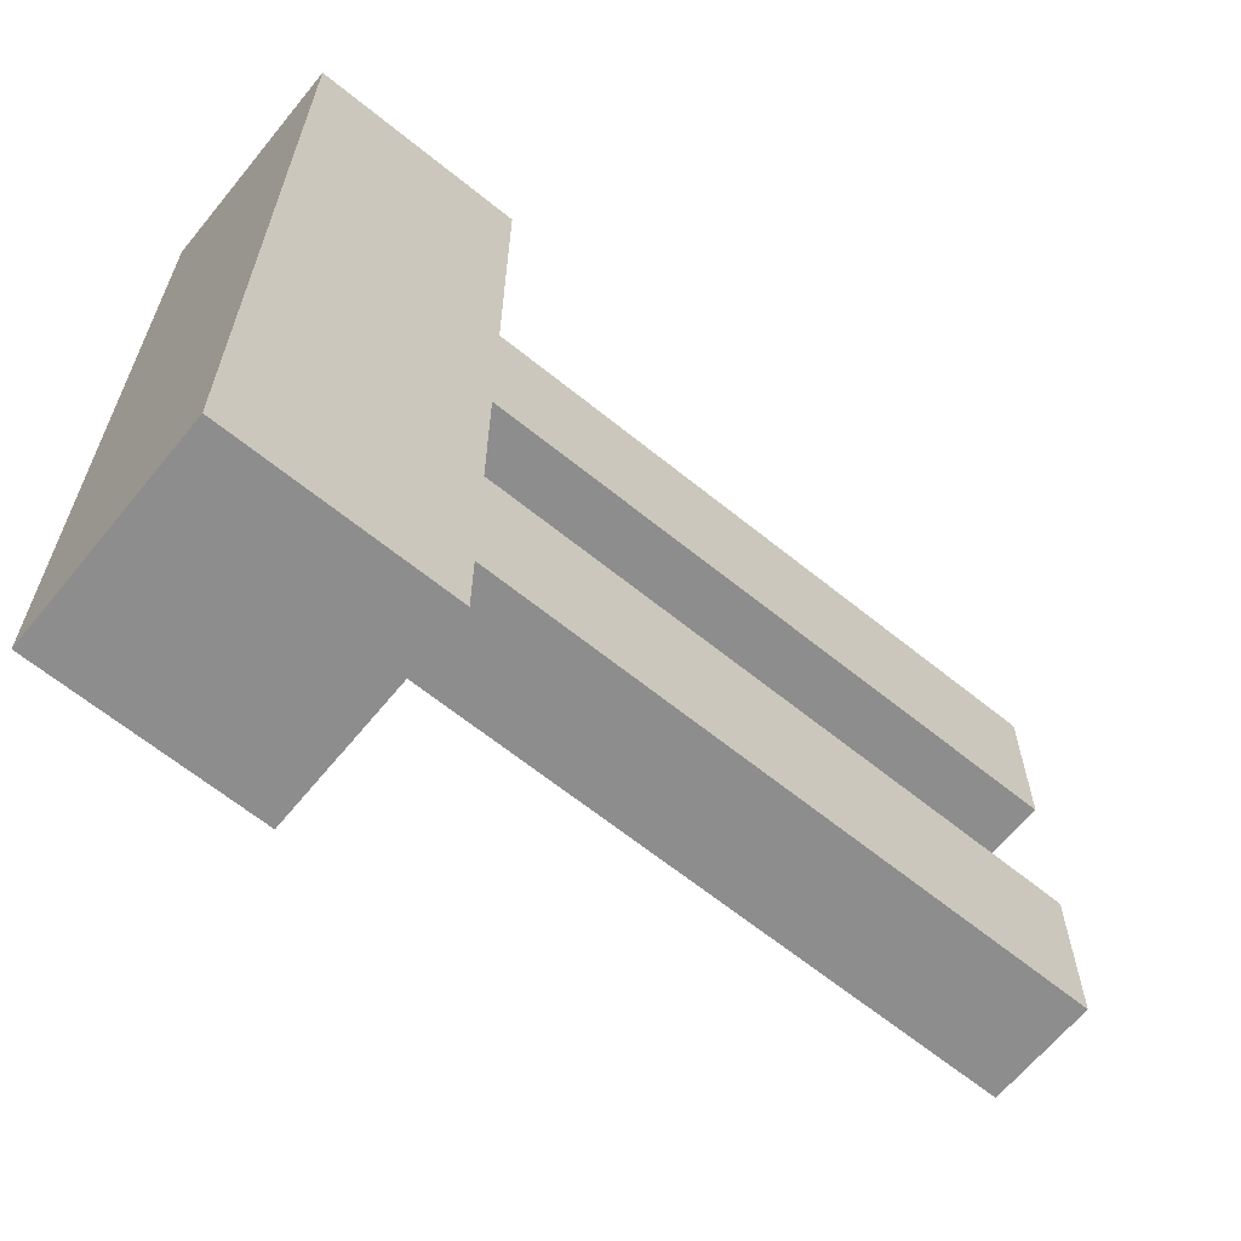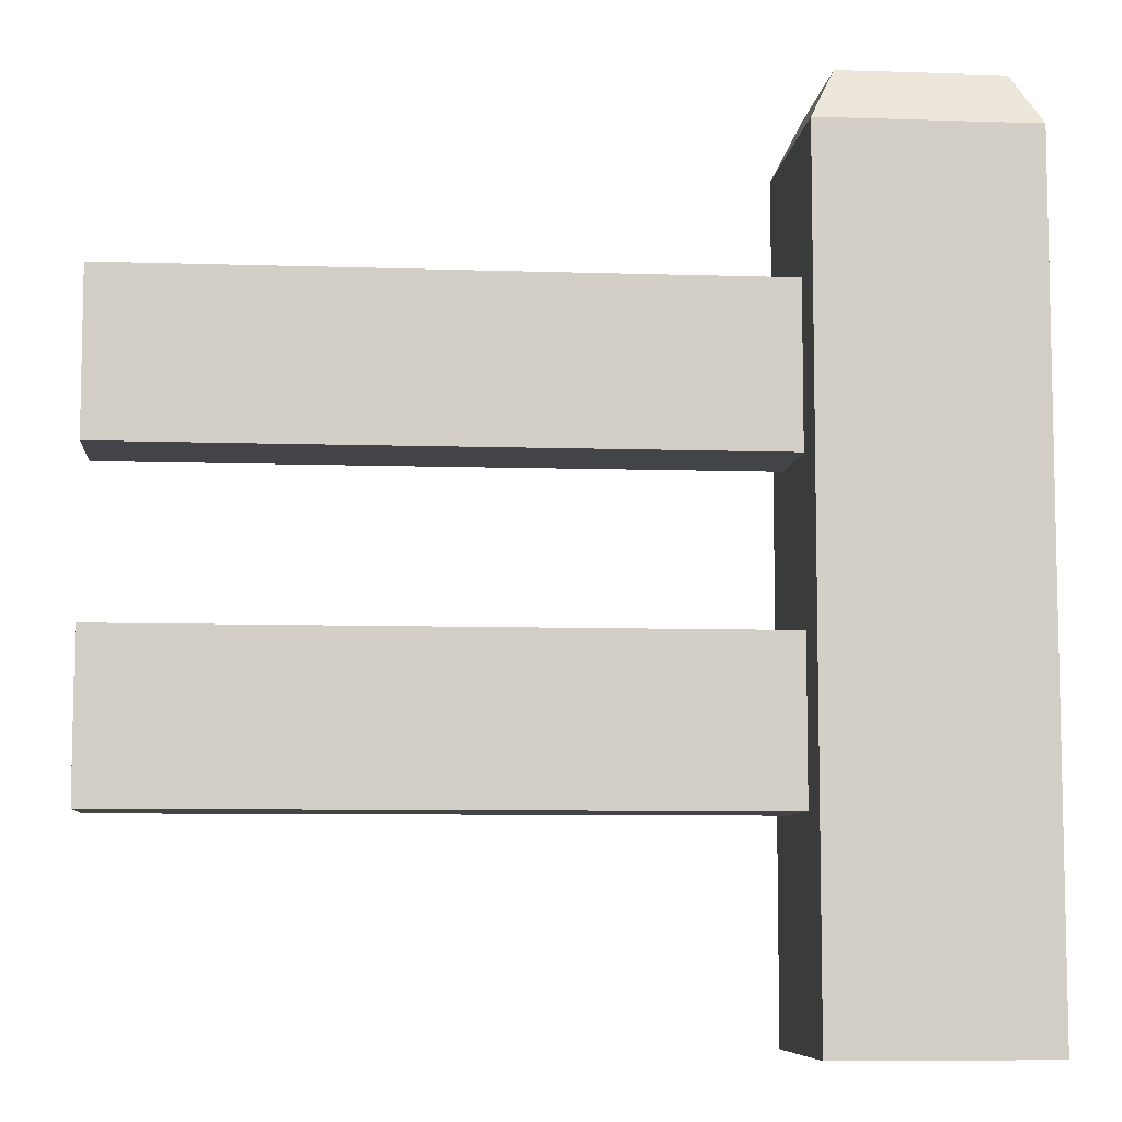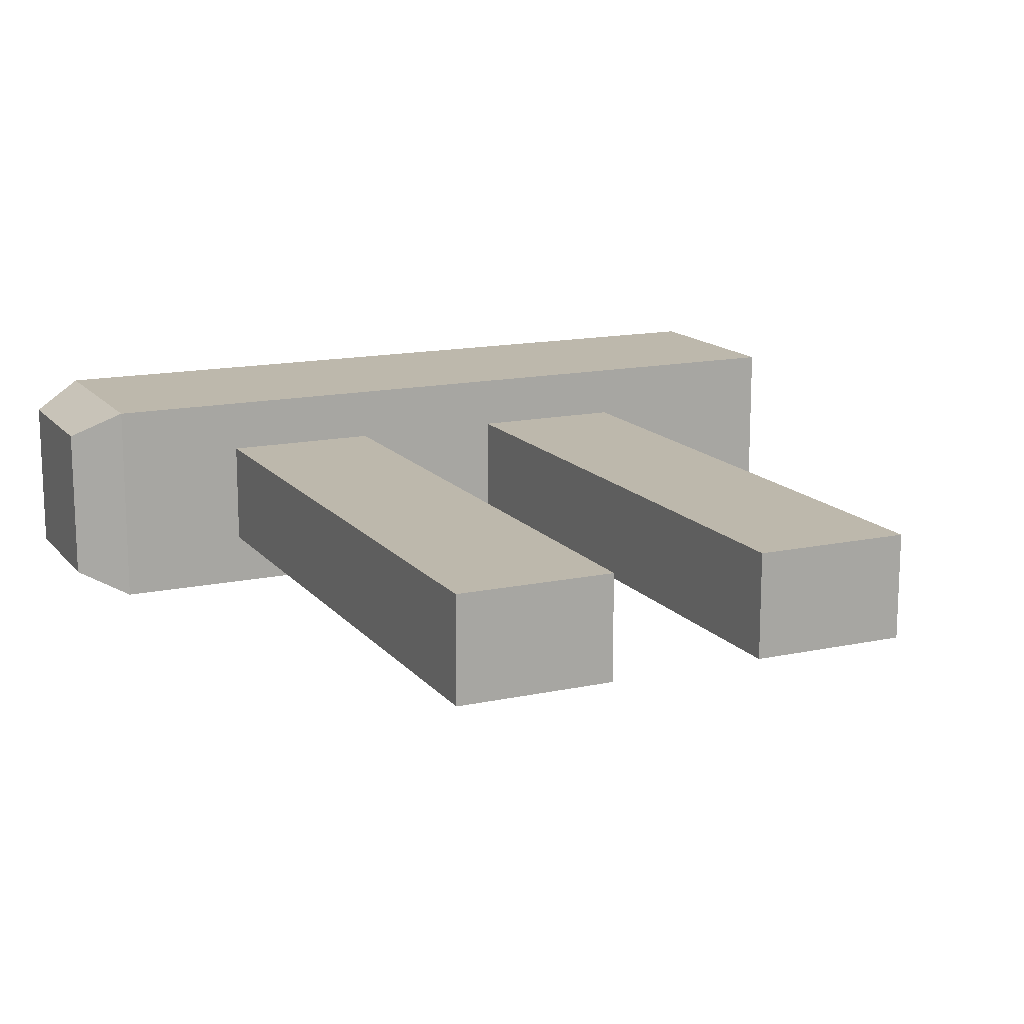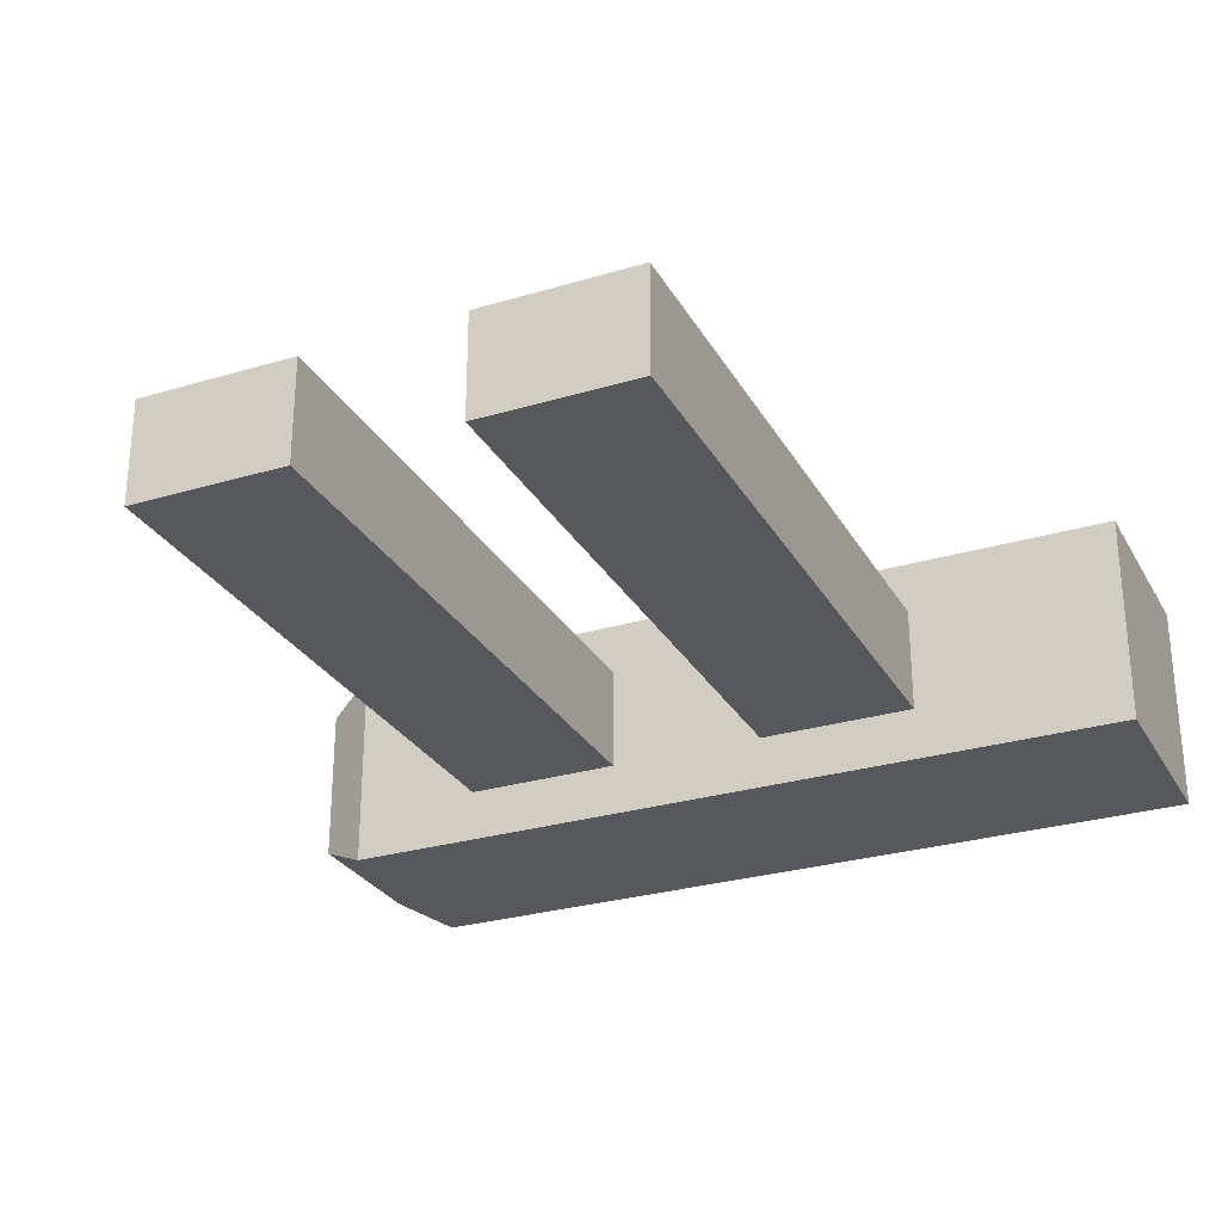
<metadata>
{"format":"obj","ext":"obj","renderer":"f3d","projection":"perspective","resolution":1024,"background":"white","views":[{"elev":-64.7,"azim":140.8,"up":"+Y"},{"elev":-7.7,"azim":-5.3,"up":"+Y"},{"elev":14.7,"azim":-114.9,"up":"+Z"},{"elev":-28.2,"azim":-65.7,"up":"+Z"}]}
</metadata>
<code>
g default
v -0.125 0.2698 0.125
v -0.0625 0.2698 0.125
v 0 0.2698 0.125
v 0.0625 0.2698 0.125
v 0.125 0.2698 0.125
v -0.125 0.3323 0.125
v -0.0625 0.3323 0.125
v 0 0.3323 0.125
v 0.0625 0.3323 0.125
v 0.125 0.3323 0.125
v -0.125 0.3948 0.125
v -0.0625 0.3948 0.125
v 0 0.3948 0.125
v 0.0625 0.3948 0.125
v 0.125 0.3948 0.125
v -0.125 0.4573 0.125
v -0.0625 0.4573 0.125
v 0 0.4573 0.125
v 0.0625 0.4573 0.125
v 0.125 0.4573 0.125
v -0.125 0.5198 0.125
v -0.0625 0.5198 0.125
v 0 0.5198 0.125
v 0.0625 0.5198 0.125
v 0.125 0.5198 0.125
v -0.125 0.5823 0.125
v -0.0625 0.5823 0.125
v 0 0.5823 0.125
v 0.0625 0.5823 0.125
v 0.125 0.5823 0.125
v -0.125 0.6448 0.125
v -0.0625 0.6448 0.125
v 0 0.6448 0.125
v 0.0625 0.6448 0.125
v 0.125 0.6448 0.125
v -0.125 0.7073 0.125
v -0.0625 0.7073 0.125
v 0 0.7073 0.125
v 0.0625 0.7073 0.125
v 0.125 0.7073 0.125
v -0.125 0.7698 0.125
v -0.0625 0.7698 0.125
v 0 0.7698 0.125
v 0.0625 0.7698 0.125
v 0.125 0.7698 0.125
v -0.125 0.8323 0.125
v -0.0625 0.8323 0.125
v 0 0.8323 0.125
v 0.0625 0.8323 0.125
v 0.125 0.8323 0.125
v -0.125 0.8948 0.125
v -0.0625 0.8948 0.125
v 0 0.8948 0.125
v 0.0625 0.8948 0.125
v 0.125 0.8948 0.125
v -0.125 0.9573 0.125
v -0.0625 0.9573 0.125
v 0 0.9573 0.125
v 0.0625 0.9573 0.125
v 0.125 0.9573 0.125
v -0.125 1.02 0.125
v -0.0625 1.02 0.125
v 0 1.02 0.125
v 0.0625 1.02 0.125
v 0.125 1.02 0.125
v -0.125 1.082 0.125
v -0.0625 1.082 0.125
v 0 1.082 0.125
v 0.0625 1.082 0.125
v 0.125 1.082 0.125
v -0.125 1.145 0.125
v -0.0625 1.145 0.125
v 0 1.145 0.125
v 0.0625 1.145 0.125
v 0.125 1.145 0.125
v -0.125 1.207 0.125
v -0.0625 1.207 0.125
v 0 1.207 0.125
v 0.0625 1.207 0.125
v 0.125 1.207 0.125
v -0.0625 1.3 0.0625
v 0 1.3 0.0625
v 0.0625 1.3 0.0625
v -0.0625 1.3 0
v 0 1.3 0
v 0.0625 1.3 0
v -0.0625 1.3 -0.0625
v 0 1.3 -0.0625
v 0.0625 1.3 -0.0625
v -0.125 1.207 -0.125
v -0.0625 1.207 -0.125
v 0 1.207 -0.125
v 0.0625 1.207 -0.125
v 0.125 1.207 -0.125
v -0.125 1.145 -0.125
v -0.0625 1.145 -0.125
v 0 1.145 -0.125
v 0.0625 1.145 -0.125
v 0.125 1.145 -0.125
v -0.125 1.082 -0.125
v -0.0625 1.082 -0.125
v 0 1.082 -0.125
v 0.0625 1.082 -0.125
v 0.125 1.082 -0.125
v -0.125 1.02 -0.125
v -0.0625 1.02 -0.125
v 0 1.02 -0.125
v 0.0625 1.02 -0.125
v 0.125 1.02 -0.125
v -0.125 0.9573 -0.125
v -0.0625 0.9573 -0.125
v 0 0.9573 -0.125
v 0.0625 0.9573 -0.125
v 0.125 0.9573 -0.125
v -0.125 0.8948 -0.125
v -0.0625 0.8948 -0.125
v 0 0.8948 -0.125
v 0.0625 0.8948 -0.125
v 0.125 0.8948 -0.125
v -0.125 0.8323 -0.125
v -0.0625 0.8323 -0.125
v 0 0.8323 -0.125
v 0.0625 0.8323 -0.125
v 0.125 0.8323 -0.125
v -0.125 0.7698 -0.125
v -0.0625 0.7698 -0.125
v 0 0.7698 -0.125
v 0.0625 0.7698 -0.125
v 0.125 0.7698 -0.125
v -0.125 0.7073 -0.125
v -0.0625 0.7073 -0.125
v 0 0.7073 -0.125
v 0.0625 0.7073 -0.125
v 0.125 0.7073 -0.125
v -0.125 0.6448 -0.125
v -0.0625 0.6448 -0.125
v 0 0.6448 -0.125
v 0.0625 0.6448 -0.125
v 0.125 0.6448 -0.125
v -0.125 0.5823 -0.125
v -0.0625 0.5823 -0.125
v 0 0.5823 -0.125
v 0.0625 0.5823 -0.125
v 0.125 0.5823 -0.125
v -0.125 0.5198 -0.125
v -0.0625 0.5198 -0.125
v 0 0.5198 -0.125
v 0.0625 0.5198 -0.125
v 0.125 0.5198 -0.125
v -0.125 0.4573 -0.125
v -0.0625 0.4573 -0.125
v 0 0.4573 -0.125
v 0.0625 0.4573 -0.125
v 0.125 0.4573 -0.125
v -0.125 0.3948 -0.125
v -0.0625 0.3948 -0.125
v 0 0.3948 -0.125
v 0.0625 0.3948 -0.125
v 0.125 0.3948 -0.125
v -0.125 0.3323 -0.125
v -0.0625 0.3323 -0.125
v 0 0.3323 -0.125
v 0.0625 0.3323 -0.125
v 0.125 0.3323 -0.125
v -0.125 0.2698 -0.125
v -0.0625 0.2698 -0.125
v 0 0.2698 -0.125
v 0.0625 0.2698 -0.125
v 0.125 0.2698 -0.125
v -0.125 0.2698 -0.0625
v -0.0625 0.2698 -0.0625
v 0 0.2698 -0.0625
v 0.0625 0.2698 -0.0625
v 0.125 0.2698 -0.0625
v -0.125 0.2698 0
v -0.0625 0.2698 0
v 0 0.2698 0
v 0.0625 0.2698 0
v 0.125 0.2698 0
v -0.125 0.2698 0.0625
v -0.0625 0.2698 0.0625
v 0 0.2698 0.0625
v 0.0625 0.2698 0.0625
v 0.125 0.2698 0.0625
v 0.125 0.3323 -0.0625
v 0.125 0.3323 0
v 0.125 0.3323 0.0625
v 0.125 0.3948 -0.0625
v 0.125 0.3948 0
v 0.125 0.3948 0.0625
v 0.125 0.4573 -0.0625
v 0.125 0.4573 0
v 0.125 0.4573 0.0625
v 0.125 0.5198 -0.0625
v 0.125 0.5198 0
v 0.125 0.5198 0.0625
v 0.125 0.5823 -0.0625
v 0.125 0.5823 0
v 0.125 0.5823 0.0625
v 0.125 0.6448 -0.0625
v 0.125 0.6448 0
v 0.125 0.6448 0.0625
v 0.125 0.7073 -0.0625
v 0.125 0.7073 0
v 0.125 0.7073 0.0625
v 0.125 0.7698 -0.0625
v 0.125 0.7698 0
v 0.125 0.7698 0.0625
v 0.125 0.8323 -0.0625
v 0.125 0.8323 0
v 0.125 0.8323 0.0625
v 0.125 0.8948 -0.0625
v 0.125 0.8948 0
v 0.125 0.8948 0.0625
v 0.125 0.9573 -0.0625
v 0.125 0.9573 0
v 0.125 0.9573 0.0625
v 0.125 1.02 -0.0625
v 0.125 1.02 0
v 0.125 1.02 0.0625
v 0.125 1.082 -0.0625
v 0.125 1.082 0
v 0.125 1.082 0.0625
v 0.125 1.145 -0.0625
v 0.125 1.145 0
v 0.125 1.145 0.0625
v 0.125 1.207 -0.0625
v 0.125 1.207 0
v 0.125 1.207 0.0625
v -0.125 0.3323 -0.0625
v -0.125 0.3323 0
v -0.125 0.3323 0.0625
v -0.125 0.3948 -0.0625
v -0.125 0.3948 0
v -0.125 0.3948 0.0625
v -0.125 0.4573 -0.0625
v -0.125 0.4573 0
v -0.125 0.4573 0.0625
v -0.125 0.5198 -0.0625
v -0.125 0.5198 0
v -0.125 0.5198 0.0625
v -0.125 0.5823 -0.0625
v -0.125 0.5823 0.0625
v -0.125 0.6448 -0.0625
v -0.125 0.6448 0.0625
v -0.125 0.7073 -0.0625
v -0.125 0.7073 0
v -0.125 0.7073 0.0625
v -0.125 0.7698 -0.0625
v -0.125 0.7698 0
v -0.125 0.7698 0.0625
v -0.125 0.8323 -0.0625
v -0.125 0.8323 0
v -0.125 0.8323 0.0625
v -0.125 0.8948 -0.0625
v -0.125 0.8948 0
v -0.125 0.8948 0.0625
v -0.125 0.9573 -0.0625
v -0.125 0.9573 0.0625
v -0.125 1.02 -0.0625
v -0.125 1.02 0.0625
v -0.125 1.082 -0.0625
v -0.125 1.082 0
v -0.125 1.082 0.0625
v -0.125 1.145 -0.0625
v -0.125 1.145 0
v -0.125 1.145 0.0625
v -0.125 1.207 -0.0625
v -0.125 1.207 0
v -0.125 1.207 0.0625
v -0.125 1.239 0.125
v -0.09375 1.3 0.09375
v -0.0625 1.239 0.125
v -0.0625 1.3 0.09375
v 0 1.239 0.125
v 0 1.3 0.09375
v 0.0625 1.239 0.125
v 0.0625 1.3 0.09375
v 0.09375 1.3 0.09375
v 0.125 1.239 0.125
v -0.09375 1.3 -0.09375
v -0.125 1.239 -0.125
v -0.0625 1.3 -0.09375
v -0.0625 1.239 -0.125
v 0 1.3 -0.09375
v 0 1.239 -0.125
v 0.0625 1.3 -0.09375
v 0.0625 1.239 -0.125
v 0.09375 1.3 -0.09375
v 0.125 1.239 -0.125
v -0.09375 1.3 0.0625
v -0.125 1.239 0.0625
v 0.09375 1.3 0.0625
v 0.125 1.239 0.0625
v -0.09375 1.3 0
v -0.125 1.239 0
v 0.09375 1.3 0
v 0.125 1.239 0
v -0.09375 1.3 -0.0625
v -0.125 1.239 -0.0625
v 0.09375 1.3 -0.0625
v 0.125 1.239 -0.0625
v -0.875 0.5198 -0.0625
v -0.875 0.5198 0
v -0.875 0.5823 -0
v -0.875 0.5823 -0.0625
v -0.875 0.5198 0.0625
v -0.875 0.5823 0.0625
v -0.875 0.6448 -0
v -0.875 0.6448 -0.0625
v -0.875 0.6448 0.0625
v -0.875 0.7073 0
v -0.875 0.7073 -0.0625
v -0.875 0.7073 0.0625
v -0.875 0.8948 -0.0625
v -0.875 0.8948 0
v -0.875 0.9573 -0
v -0.875 0.9573 -0.0625
v -0.875 0.8948 0.0625
v -0.875 0.9573 0.0625
v -0.875 1.02 -0
v -0.875 1.02 -0.0625
v -0.875 1.02 0.0625
v -0.875 1.082 0
v -0.875 1.082 -0.0625
v -0.875 1.082 0.0625
g pCube1
f 1 2 7 6
f 2 3 8 7
f 3 4 9 8
f 4 5 10 9
f 6 7 12 11
f 7 8 13 12
f 8 9 14 13
f 9 10 15 14
f 11 12 17 16
f 12 13 18 17
f 13 14 19 18
f 14 15 20 19
f 16 17 22 21
f 17 18 23 22
f 18 19 24 23
f 19 20 25 24
f 21 22 27 26
f 22 23 28 27
f 23 24 29 28
f 24 25 30 29
f 26 27 32 31
f 27 28 33 32
f 28 29 34 33
f 29 30 35 34
f 31 32 37 36
f 32 33 38 37
f 33 34 39 38
f 34 35 40 39
f 36 37 42 41
f 37 38 43 42
f 38 39 44 43
f 39 40 45 44
f 41 42 47 46
f 42 43 48 47
f 43 44 49 48
f 44 45 50 49
f 46 47 52 51
f 47 48 53 52
f 48 49 54 53
f 49 50 55 54
f 51 52 57 56
f 52 53 58 57
f 53 54 59 58
f 54 55 60 59
f 56 57 62 61
f 57 58 63 62
f 58 59 64 63
f 59 60 65 64
f 61 62 67 66
f 62 63 68 67
f 63 64 69 68
f 64 65 70 69
f 66 67 72 71
f 67 68 73 72
f 68 69 74 73
f 69 70 75 74
f 71 72 77 76
f 72 73 78 77
f 73 74 79 78
f 74 75 80 79
f 81 82 85 84
f 82 83 86 85
f 84 85 88 87
f 85 86 89 88
f 90 91 96 95
f 91 92 97 96
f 92 93 98 97
f 93 94 99 98
f 95 96 101 100
f 96 97 102 101
f 97 98 103 102
f 98 99 104 103
f 100 101 106 105
f 101 102 107 106
f 102 103 108 107
f 103 104 109 108
f 105 106 111 110
f 106 107 112 111
f 107 108 113 112
f 108 109 114 113
f 110 111 116 115
f 111 112 117 116
f 112 113 118 117
f 113 114 119 118
f 115 116 121 120
f 116 117 122 121
f 117 118 123 122
f 118 119 124 123
f 120 121 126 125
f 121 122 127 126
f 122 123 128 127
f 123 124 129 128
f 125 126 131 130
f 126 127 132 131
f 127 128 133 132
f 128 129 134 133
f 130 131 136 135
f 131 132 137 136
f 132 133 138 137
f 133 134 139 138
f 135 136 141 140
f 136 137 142 141
f 137 138 143 142
f 138 139 144 143
f 140 141 146 145
f 141 142 147 146
f 142 143 148 147
f 143 144 149 148
f 145 146 151 150
f 146 147 152 151
f 147 148 153 152
f 148 149 154 153
f 150 151 156 155
f 151 152 157 156
f 152 153 158 157
f 153 154 159 158
f 155 156 161 160
f 156 157 162 161
f 157 158 163 162
f 158 159 164 163
f 160 161 166 165
f 161 162 167 166
f 162 163 168 167
f 163 164 169 168
f 165 166 171 170
f 166 167 172 171
f 167 168 173 172
f 168 169 174 173
f 170 171 176 175
f 171 172 177 176
f 172 173 178 177
f 173 174 179 178
f 175 176 181 180
f 176 177 182 181
f 177 178 183 182
f 178 179 184 183
f 180 181 2 1
f 181 182 3 2
f 182 183 4 3
f 183 184 5 4
f 174 169 164 185
f 179 174 185 186
f 184 179 186 187
f 5 184 187 10
f 185 164 159 188
f 186 185 188 189
f 187 186 189 190
f 10 187 190 15
f 188 159 154 191
f 189 188 191 192
f 190 189 192 193
f 15 190 193 20
f 191 154 149 194
f 192 191 194 195
f 193 192 195 196
f 20 193 196 25
f 194 149 144 197
f 195 194 197 198
f 196 195 198 199
f 25 196 199 30
f 197 144 139 200
f 198 197 200 201
f 199 198 201 202
f 30 199 202 35
f 200 139 134 203
f 201 200 203 204
f 202 201 204 205
f 35 202 205 40
f 203 134 129 206
f 204 203 206 207
f 205 204 207 208
f 40 205 208 45
f 206 129 124 209
f 207 206 209 210
f 208 207 210 211
f 45 208 211 50
f 209 124 119 212
f 210 209 212 213
f 211 210 213 214
f 50 211 214 55
f 212 119 114 215
f 213 212 215 216
f 214 213 216 217
f 55 214 217 60
f 215 114 109 218
f 216 215 218 219
f 217 216 219 220
f 60 217 220 65
f 218 109 104 221
f 219 218 221 222
f 220 219 222 223
f 65 220 223 70
f 221 104 99 224
f 222 221 224 225
f 223 222 225 226
f 70 223 226 75
f 224 99 94 227
f 225 224 227 228
f 226 225 228 229
f 75 226 229 80
f 165 170 230 160
f 170 175 231 230
f 175 180 232 231
f 180 1 6 232
f 160 230 233 155
f 230 231 234 233
f 231 232 235 234
f 232 6 11 235
f 155 233 236 150
f 233 234 237 236
f 234 235 238 237
f 235 11 16 238
f 150 236 239 145
f 236 237 240 239
f 237 238 241 240
f 238 16 21 241
f 145 239 242 140
f 303 304 305 306
f 304 307 308 305
f 241 21 26 243
f 140 242 244 135
f 306 305 309 310
f 305 308 311 309
f 243 26 31 245
f 135 244 246 130
f 310 309 312 313
f 309 311 314 312
f 245 31 36 248
f 130 246 249 125
f 246 247 250 249
f 247 248 251 250
f 248 36 41 251
f 125 249 252 120
f 249 250 253 252
f 250 251 254 253
f 251 41 46 254
f 120 252 255 115
f 252 253 256 255
f 253 254 257 256
f 254 46 51 257
f 115 255 258 110
f 315 316 317 318
f 316 319 320 317
f 257 51 56 259
f 110 258 260 105
f 318 317 321 322
f 317 320 323 321
f 259 56 61 261
f 105 260 262 100
f 322 321 324 325
f 321 323 326 324
f 261 61 66 264
f 100 262 265 95
f 262 263 266 265
f 263 264 267 266
f 264 66 71 267
f 95 265 268 90
f 265 266 269 268
f 266 267 270 269
f 267 71 76 270
f 271 272 291 292
f 272 271 273 274
f 274 273 275 276
f 276 275 277 278
f 278 277 280 279
f 279 280 294 293
f 281 282 300 299
f 282 281 283 284
f 284 283 285 286
f 286 285 287 288
f 288 287 289 290
f 290 289 301 302
f 292 291 295 296
f 293 294 298 297
f 296 295 299 300
f 297 298 302 301
f 76 77 273 271
f 77 78 275 273
f 78 79 277 275
f 79 80 280 277
f 272 274 81 291
f 274 276 82 81
f 276 278 83 82
f 278 279 293 83
f 291 81 84 295
f 83 293 297 86
f 295 84 87 299
f 86 297 301 89
f 299 87 283 281
f 87 88 285 283
f 88 89 287 285
f 89 301 289 287
f 282 284 91 90
f 284 286 92 91
f 286 288 93 92
f 288 290 94 93
f 227 94 290 302
f 228 227 302 298
f 229 228 298 294
f 80 229 294 280
f 90 268 300 282
f 268 269 296 300
f 269 270 292 296
f 270 76 271 292
f 239 240 304 303
f 242 239 303 306
f 240 241 307 304
f 241 243 308 307
f 244 242 306 310
f 243 245 311 308
f 247 246 313 312
f 246 244 310 313
f 245 248 314 311
f 248 247 312 314
f 255 256 316 315
f 258 255 315 318
f 256 257 319 316
f 257 259 320 319
f 260 258 318 322
f 259 261 323 320
f 263 262 325 324
f 262 260 322 325
f 261 264 326 323
f 264 263 324 326

</code>
